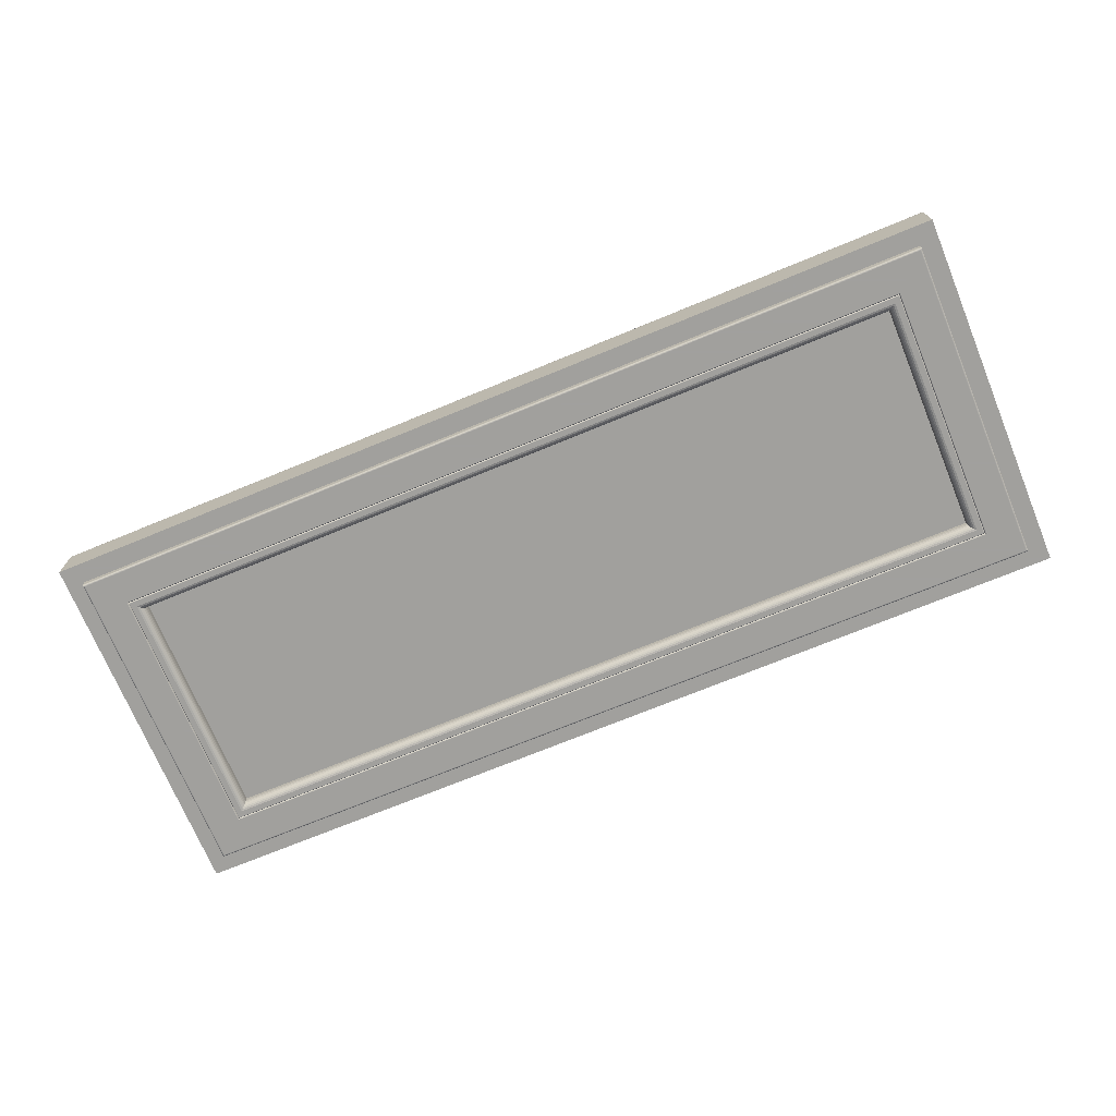
<metadata>
{"format":"obj","ext":"obj","renderer":"f3d","projection":"perspective","resolution":1024,"background":"white","views":[{"elev":-71.7,"azim":-157.6,"up":"+Z"}]}
</metadata>
<code>
o Okno_900__007
v -1.386 0.01631 0.4494
v -1.386 0.01379 0.4494
v -1.385 0.01379 0.4494
v -1.385 0.01631 0.4494
v -1.386 0.01623 0.4485
v -1.386 0.01379 0.4485
v -1.385 0.01623 0.4485
v -1.385 0.01379 0.4485
v -1.385 0.01624 0.4486
v -1.385 0.01379 0.4486
v -1.386 0.01624 0.4486
v -1.386 0.01379 0.4486
v -1.386 0.01624 0.4486
v -1.386 0.01379 0.4486
v -1.386 0.01624 0.4486
v -1.386 0.01379 0.4486
v -1.386 0.01624 0.4486
v -1.386 0.01379 0.4486
v -1.386 0.01624 0.4486
v -1.386 0.01379 0.4486
v -1.386 0.01624 0.4486
v -1.386 0.01379 0.4486
v -1.386 0.01624 0.4486
v -1.386 0.01379 0.4486
v -1.386 0.01624 0.4486
v -1.386 0.01379 0.4486
v -1.386 0.01631 0.4493
v -1.386 0.01379 0.4493
v -1.386 0.01631 0.4494
v -1.386 0.01379 0.4494
v -1.386 0.01631 0.4494
v -1.386 0.01379 0.4494
v -1.386 0.01631 0.4494
v -1.386 0.01379 0.4494
v -1.386 0.01631 0.4494
v -1.386 0.01379 0.4494
v -1.386 0.01631 0.4494
v -1.386 0.01379 0.4494
v -1.386 0.01631 0.4494
v -1.386 0.01379 0.4494
v -1.386 0.01631 0.4494
v -1.386 0.01379 0.4494
v -1.385 0.01631 0.4494
v -1.385 0.01379 0.4494
v -1.386 0.01671 0.4493
v -1.385 0.01671 0.4493
v -1.386 0.01632 0.4485
v -1.385 0.01632 0.4485
v -1.385 0.01633 0.4486
v -1.386 0.01633 0.4486
v -1.386 0.01633 0.4486
v -1.386 0.01633 0.4486
v -1.386 0.01634 0.4486
v -1.386 0.01634 0.4486
v -1.386 0.01634 0.4486
v -1.386 0.01635 0.4486
v -1.386 0.01635 0.4486
v -1.386 0.01667 0.4493
v -1.386 0.01668 0.4493
v -1.386 0.01668 0.4493
v -1.386 0.01668 0.4493
v -1.386 0.01669 0.4493
v -1.386 0.01669 0.4493
v -1.386 0.01669 0.4493
v -1.386 0.01669 0.4493
v -1.385 0.01669 0.4493
v -1.386 0.01712 0.449
v -1.385 0.01712 0.449
v -1.386 0.01638 0.4485
v -1.385 0.01638 0.4485
v -1.385 0.01641 0.4485
v -1.386 0.01641 0.4485
v -1.386 0.01641 0.4485
v -1.386 0.01641 0.4485
v -1.386 0.01641 0.4485
v -1.386 0.01642 0.4485
v -1.386 0.01642 0.4485
v -1.386 0.01643 0.4485
v -1.386 0.01644 0.4485
v -1.386 0.01705 0.449
v -1.386 0.01706 0.449
v -1.386 0.01707 0.449
v -1.386 0.01707 0.449
v -1.386 0.01708 0.449
v -1.386 0.01708 0.449
v -1.386 0.01708 0.449
v -1.386 0.01708 0.449
v -1.385 0.01708 0.449
v -1.386 0.01728 0.4486
v -1.385 0.01728 0.4486
v -1.386 0.01641 0.4484
v -1.385 0.01641 0.4484
v -1.385 0.01644 0.4484
v -1.386 0.01644 0.4484
v -1.386 0.01644 0.4484
v -1.386 0.01645 0.4484
v -1.386 0.01645 0.4484
v -1.386 0.01646 0.4484
v -1.386 0.01646 0.4484
v -1.386 0.01647 0.4484
v -1.386 0.01648 0.4484
v -1.386 0.0172 0.4486
v -1.386 0.01721 0.4486
v -1.386 0.01722 0.4486
v -1.386 0.01723 0.4486
v -1.386 0.01723 0.4486
v -1.386 0.01724 0.4486
v -1.386 0.01724 0.4486
v -1.386 0.01724 0.4486
v -1.385 0.01724 0.4486
v -1.386 0.01848 0.4409
v -1.385 0.01848 0.4409
v -1.386 0.0176 0.4408
v -1.385 0.0176 0.4408
v -1.385 0.01763 0.4408
v -1.386 0.01763 0.4408
v -1.386 0.01763 0.4408
v -1.386 0.01764 0.4408
v -1.386 0.01764 0.4408
v -1.386 0.01765 0.4408
v -1.386 0.01765 0.4408
v -1.386 0.01766 0.4408
v -1.386 0.01767 0.4408
v -1.386 0.0184 0.4408
v -1.386 0.01841 0.4408
v -1.386 0.01842 0.4408
v -1.386 0.01843 0.4408
v -1.386 0.01843 0.4408
v -1.386 0.01844 0.4408
v -1.386 0.01844 0.4408
v -1.386 0.01844 0.4408
v -1.385 0.01844 0.4408
v -1.264 0.01631 0.4494
v -1.265 0.01631 0.4494
v -1.265 0.01379 0.4494
v -1.264 0.01379 0.4494
v -1.264 0.01623 0.4485
v -1.264 0.01379 0.4485
v -1.265 0.01623 0.4485
v -1.265 0.01379 0.4485
v -1.265 0.01624 0.4486
v -1.265 0.01379 0.4486
v -1.264 0.01624 0.4486
v -1.264 0.01379 0.4486
v -1.264 0.01624 0.4486
v -1.264 0.01379 0.4486
v -1.264 0.01624 0.4486
v -1.264 0.01379 0.4486
v -1.264 0.01624 0.4486
v -1.264 0.01379 0.4486
v -1.264 0.01624 0.4486
v -1.264 0.01379 0.4486
v -1.264 0.01624 0.4486
v -1.264 0.01379 0.4486
v -1.264 0.01624 0.4486
v -1.264 0.01379 0.4486
v -1.264 0.01624 0.4486
v -1.264 0.01379 0.4486
v -1.264 0.01631 0.4493
v -1.264 0.01379 0.4493
v -1.264 0.01631 0.4494
v -1.264 0.01379 0.4494
v -1.264 0.01631 0.4494
v -1.264 0.01379 0.4494
v -1.264 0.01631 0.4494
v -1.264 0.01379 0.4494
v -1.264 0.01631 0.4494
v -1.264 0.01379 0.4494
v -1.264 0.01631 0.4494
v -1.264 0.01379 0.4494
v -1.264 0.01631 0.4494
v -1.264 0.01379 0.4494
v -1.264 0.01631 0.4494
v -1.264 0.01379 0.4494
v -1.265 0.01631 0.4494
v -1.265 0.01379 0.4494
v -1.264 0.01671 0.4493
v -1.265 0.01671 0.4493
v -1.264 0.01632 0.4485
v -1.265 0.01632 0.4485
v -1.265 0.01633 0.4486
v -1.264 0.01633 0.4486
v -1.264 0.01633 0.4486
v -1.264 0.01633 0.4486
v -1.264 0.01634 0.4486
v -1.264 0.01634 0.4486
v -1.264 0.01634 0.4486
v -1.264 0.01635 0.4486
v -1.264 0.01635 0.4486
v -1.264 0.01667 0.4493
v -1.264 0.01668 0.4493
v -1.264 0.01668 0.4493
v -1.264 0.01668 0.4493
v -1.264 0.01669 0.4493
v -1.264 0.01669 0.4493
v -1.264 0.01669 0.4493
v -1.264 0.01669 0.4493
v -1.265 0.01669 0.4493
v -1.264 0.01712 0.449
v -1.265 0.01712 0.449
v -1.264 0.01638 0.4485
v -1.265 0.01638 0.4485
v -1.265 0.01641 0.4485
v -1.264 0.01641 0.4485
v -1.264 0.01641 0.4485
v -1.264 0.01641 0.4485
v -1.264 0.01641 0.4485
v -1.264 0.01642 0.4485
v -1.264 0.01642 0.4485
v -1.264 0.01643 0.4485
v -1.264 0.01644 0.4485
v -1.264 0.01705 0.449
v -1.264 0.01706 0.449
v -1.264 0.01707 0.449
v -1.264 0.01707 0.449
v -1.264 0.01708 0.449
v -1.264 0.01708 0.449
v -1.264 0.01708 0.449
v -1.264 0.01708 0.449
v -1.265 0.01708 0.449
v -1.264 0.01728 0.4486
v -1.265 0.01728 0.4486
v -1.264 0.01641 0.4484
v -1.265 0.01641 0.4484
v -1.265 0.01644 0.4484
v -1.264 0.01644 0.4484
v -1.264 0.01644 0.4484
v -1.264 0.01645 0.4484
v -1.264 0.01645 0.4484
v -1.264 0.01646 0.4484
v -1.264 0.01646 0.4484
v -1.264 0.01647 0.4484
v -1.264 0.01648 0.4484
v -1.264 0.0172 0.4486
v -1.264 0.01721 0.4486
v -1.264 0.01722 0.4486
v -1.264 0.01723 0.4486
v -1.264 0.01723 0.4486
v -1.264 0.01724 0.4486
v -1.264 0.01724 0.4486
v -1.264 0.01724 0.4486
v -1.265 0.01724 0.4486
v -1.264 0.01848 0.4409
v -1.265 0.01848 0.4409
v -1.264 0.0176 0.4408
v -1.265 0.0176 0.4408
v -1.265 0.01763 0.4408
v -1.264 0.01763 0.4408
v -1.264 0.01763 0.4408
v -1.264 0.01764 0.4408
v -1.264 0.01764 0.4408
v -1.264 0.01765 0.4408
v -1.264 0.01765 0.4408
v -1.264 0.01766 0.4408
v -1.264 0.01767 0.4408
v -1.264 0.0184 0.4408
v -1.264 0.01841 0.4408
v -1.264 0.01842 0.4408
v -1.264 0.01843 0.4408
v -1.264 0.01843 0.4408
v -1.264 0.01844 0.4408
v -1.264 0.01844 0.4408
v -1.264 0.01844 0.4408
v -1.265 0.01844 0.4408
v -1.264 0.01379 0.4486
v -1.386 0.01379 0.4486
v -1.386 0.01379 0.4485
v -1.264 0.01379 0.4485
v -1.386 0.01632 0.4485
v -1.264 0.01632 0.4485
v -1.386 0.0167 0.4462
v -1.264 0.0167 0.4462
v -1.386 0.0176 0.4408
v -1.264 0.0176 0.4408
v -1.386 0.01645 0.4485
v -1.264 0.01645 0.4485
v -1.264 0.01628 0.4486
v -1.386 0.01628 0.4486
v -1.386 0.01642 0.4485
v -1.264 0.01642 0.4485
v -1.386 0.01637 0.4486
v -1.264 0.01637 0.4486
v -1.383 0.06164 0.4353
v -1.383 0.01875 0.4353
v -1.386 0.01624 0.4353
v -1.386 0.06414 0.4353
v -1.267 0.06164 0.4353
v -1.264 0.06414 0.4353
v -1.267 0.01875 0.4353
v -1.264 0.01624 0.4353
v -1.383 0.01875 0.4342
v -1.383 0.06164 0.4342
v -1.267 0.06164 0.4342
v -1.267 0.01875 0.4342
v -1.379 0.02312 0.4339
v -1.383 0.01901 0.4339
v -1.383 0.06138 0.4339
v -1.379 0.05727 0.4339
v -1.267 0.06138 0.4339
v -1.271 0.05727 0.4339
v -1.267 0.01901 0.4339
v -1.271 0.02312 0.4339
v -1.379 0.02337 0.4339
v -1.379 0.05702 0.4339
v -1.378 0.05628 0.4339
v -1.378 0.0241 0.4339
v -1.272 0.05702 0.4339
v -1.272 0.05628 0.4339
v -1.272 0.02337 0.4339
v -1.272 0.0241 0.4339
v -1.377 0.02494 0.4356
v -1.377 0.02494 0.435
v -1.377 0.05545 0.435
v -1.377 0.05545 0.4356
v -1.273 0.05545 0.435
v -1.273 0.05545 0.4356
v -1.273 0.02494 0.435
v -1.273 0.02494 0.4356
v -1.383 0.06164 0.4341
v -1.383 0.01875 0.4341
v -1.383 0.06163 0.4341
v -1.383 0.01876 0.4341
v -1.383 0.06162 0.434
v -1.383 0.01877 0.434
v -1.383 0.0616 0.434
v -1.383 0.01878 0.434
v -1.383 0.06158 0.4339
v -1.383 0.0188 0.4339
v -1.267 0.06164 0.4341
v -1.267 0.06163 0.4341
v -1.267 0.06162 0.434
v -1.267 0.0616 0.434
v -1.267 0.06158 0.4339
v -1.267 0.01875 0.4341
v -1.267 0.01876 0.4341
v -1.267 0.01877 0.434
v -1.267 0.01878 0.434
v -1.267 0.0188 0.4339
v -1.383 0.01896 0.4339
v -1.383 0.06143 0.4339
v -1.383 0.01891 0.4339
v -1.383 0.06147 0.4339
v -1.383 0.01887 0.4339
v -1.383 0.06151 0.4339
v -1.383 0.01884 0.4339
v -1.383 0.06155 0.4339
v -1.267 0.06143 0.4339
v -1.267 0.06147 0.4339
v -1.267 0.06151 0.4339
v -1.267 0.06155 0.4339
v -1.267 0.01896 0.4339
v -1.267 0.01891 0.4339
v -1.267 0.01887 0.4339
v -1.267 0.01884 0.4339
v -1.379 0.05718 0.4339
v -1.379 0.05714 0.434
v -1.379 0.02324 0.434
v -1.379 0.0232 0.4339
v -1.271 0.05718 0.4339
v -1.271 0.05714 0.434
v -1.271 0.0232 0.4339
v -1.271 0.02324 0.434
v -1.379 0.02328 0.4339
v -1.379 0.0571 0.4339
v -1.272 0.0571 0.4339
v -1.272 0.02328 0.4339
v -1.379 0.05724 0.4339
v -1.379 0.02314 0.4339
v -1.271 0.05724 0.4339
v -1.271 0.02314 0.4339
v -1.379 0.02334 0.4339
v -1.379 0.05704 0.4339
v -1.272 0.05704 0.4339
v -1.272 0.02334 0.4339
v -1.379 0.05722 0.4339
v -1.379 0.02316 0.4339
v -1.379 0.0572 0.4339
v -1.379 0.02318 0.4339
v -1.271 0.05722 0.4339
v -1.271 0.0572 0.4339
v -1.271 0.02316 0.4339
v -1.271 0.02318 0.4339
v -1.379 0.02332 0.4339
v -1.379 0.05706 0.4339
v -1.379 0.0233 0.4339
v -1.379 0.05708 0.4339
v -1.272 0.05706 0.4339
v -1.272 0.05708 0.4339
v -1.272 0.02332 0.4339
v -1.272 0.0233 0.4339
v -1.378 0.05604 0.4339
v -1.378 0.02434 0.4339
v -1.378 0.05584 0.434
v -1.378 0.02454 0.434
v -1.377 0.05568 0.4342
v -1.377 0.0247 0.4342
v -1.273 0.05604 0.4339
v -1.273 0.05584 0.434
v -1.273 0.05568 0.4342
v -1.273 0.02434 0.4339
v -1.273 0.02454 0.434
v -1.273 0.0247 0.4342
v -1.377 0.0249 0.4347
v -1.377 0.05548 0.4347
v -1.377 0.02482 0.4344
v -1.377 0.05556 0.4344
v -1.273 0.05548 0.4347
v -1.273 0.05556 0.4344
v -1.273 0.0249 0.4347
v -1.273 0.02482 0.4344
v -1.377 0.05545 0.4392
v -1.377 0.02494 0.4392
v -1.273 0.05545 0.4392
v -1.273 0.02494 0.4392
v -1.273 0.02494 0.4356
v -1.377 0.02494 0.4356
v -1.377 0.05545 0.4356
v -1.273 0.05545 0.4356
v -1.386 0.01624 0.4408
v -1.386 0.06414 0.4408
v -1.264 0.06414 0.4408
v -1.264 0.01624 0.4408
v -1.386 0.01845 0.4408
v -1.264 0.01845 0.4408
v -1.264 0.06414 0.4408
v -1.386 0.01845 0.4417
v -1.386 0.06414 0.4417
v -1.264 0.01845 0.4417
v -1.264 0.06414 0.4417
v -1.38 0.02177 0.4421
v -1.38 0.05861 0.4421
v -1.386 0.06388 0.4421
v -1.386 0.01871 0.4421
v -1.27 0.02177 0.4421
v -1.265 0.01871 0.4421
v -1.27 0.05861 0.4421
v -1.265 0.06388 0.4421
v -1.38 0.02213 0.4408
v -1.38 0.05825 0.4408
v -1.38 0.05825 0.4416
v -1.38 0.02213 0.4416
v -1.27 0.02213 0.4408
v -1.27 0.02213 0.4416
v -1.27 0.05825 0.4408
v -1.27 0.05825 0.4416
v -1.378 0.02428 0.4408
v -1.378 0.05611 0.4408
v -1.272 0.02428 0.4408
v -1.272 0.05611 0.4408
v -1.377 0.02473 0.4403
v -1.273 0.02473 0.4403
v -1.377 0.05565 0.4403
v -1.273 0.05565 0.4403
v -1.378 0.02439 0.4408
v -1.378 0.05599 0.4408
v -1.273 0.02439 0.4408
v -1.273 0.05599 0.4408
v -1.378 0.02449 0.4407
v -1.378 0.05589 0.4407
v -1.378 0.02457 0.4407
v -1.378 0.05581 0.4407
v -1.378 0.02464 0.4406
v -1.378 0.05574 0.4406
v -1.377 0.02469 0.4404
v -1.377 0.05569 0.4404
v -1.273 0.02449 0.4407
v -1.273 0.02457 0.4407
v -1.273 0.02464 0.4406
v -1.273 0.02469 0.4404
v -1.273 0.05589 0.4407
v -1.273 0.05581 0.4407
v -1.273 0.05574 0.4406
v -1.273 0.05569 0.4404
v -1.38 0.05826 0.4417
v -1.38 0.02212 0.4417
v -1.27 0.02212 0.4417
v -1.27 0.05826 0.4417
v -1.38 0.05829 0.4419
v -1.38 0.0221 0.4419
v -1.38 0.05834 0.442
v -1.38 0.02204 0.442
v -1.38 0.05841 0.442
v -1.38 0.02197 0.442
v -1.38 0.0585 0.4421
v -1.38 0.02188 0.4421
v -1.27 0.0221 0.4419
v -1.27 0.02204 0.442
v -1.27 0.02197 0.442
v -1.27 0.02188 0.4421
v -1.27 0.05829 0.4419
v -1.27 0.05834 0.442
v -1.27 0.05841 0.442
v -1.27 0.0585 0.4421
v -1.386 0.06403 0.4421
v -1.386 0.01857 0.4421
v -1.265 0.01857 0.4421
v -1.265 0.06403 0.4421
v -1.386 0.06411 0.4419
v -1.386 0.01848 0.4419
v -1.264 0.01848 0.4419
v -1.264 0.06411 0.4419
f 415 416 417 418
f 311 312 313 314
f 314 313 315 316
f 316 315 317 318
f 318 317 312 311
f 1 2 3 4
f 5 6 2 1
f 7 8 6 5
f 9 10 8 7
f 11 12 10 9
f 13 14 12 11
f 15 16 14 13
f 17 18 16 15
f 19 20 18 17
f 21 22 20 19
f 23 24 22 21
f 25 26 24 23
f 27 28 26 25
f 29 30 28 27
f 31 32 30 29
f 33 34 32 31
f 35 36 34 33
f 37 38 36 35
f 39 40 38 37
f 41 42 40 39
f 43 44 42 41
f 4 3 44 43
f 45 1 4 46
f 47 5 1 45
f 48 7 5 47
f 49 9 7 48
f 50 11 9 49
f 51 13 11 50
f 52 15 13 51
f 53 17 15 52
f 54 19 17 53
f 55 21 19 54
f 56 23 21 55
f 57 25 23 56
f 58 27 25 57
f 59 29 27 58
f 60 31 29 59
f 61 33 31 60
f 62 35 33 61
f 63 37 35 62
f 64 39 37 63
f 65 41 39 64
f 66 43 41 65
f 46 4 43 66
f 67 45 46 68
f 69 47 45 67
f 70 48 47 69
f 71 49 48 70
f 72 50 49 71
f 73 51 50 72
f 74 52 51 73
f 75 53 52 74
f 76 54 53 75
f 77 55 54 76
f 78 56 55 77
f 79 57 56 78
f 80 58 57 79
f 81 59 58 80
f 82 60 59 81
f 83 61 60 82
f 84 62 61 83
f 85 63 62 84
f 86 64 63 85
f 87 65 64 86
f 88 66 65 87
f 68 46 66 88
f 89 67 68 90
f 91 69 67 89
f 92 70 69 91
f 93 71 70 92
f 94 72 71 93
f 95 73 72 94
f 96 74 73 95
f 97 75 74 96
f 98 76 75 97
f 99 77 76 98
f 100 78 77 99
f 101 79 78 100
f 102 80 79 101
f 103 81 80 102
f 104 82 81 103
f 105 83 82 104
f 106 84 83 105
f 107 85 84 106
f 108 86 85 107
f 109 87 86 108
f 110 88 87 109
f 90 68 88 110
f 111 89 90 112
f 113 91 89 111
f 114 92 91 113
f 115 93 92 114
f 116 94 93 115
f 117 95 94 116
f 118 96 95 117
f 119 97 96 118
f 120 98 97 119
f 121 99 98 120
f 122 100 99 121
f 123 101 100 122
f 124 102 101 123
f 125 103 102 124
f 126 104 103 125
f 127 105 104 126
f 128 106 105 127
f 129 107 106 128
f 130 108 107 129
f 131 109 108 130
f 132 110 109 131
f 112 90 110 132
f 42 44 3 2
f 8 10 12 6
f 6 12 14 16
f 6 16 18 20
f 6 20 22 24
f 6 24 26 28
f 2 6 28 30
f 2 30 32 34
f 2 34 36 38
f 2 38 40 42
f 116 115 114 113
f 117 116 113 118
f 119 118 113 120
f 121 120 113 122
f 123 122 113 124
f 124 113 111 125
f 126 125 111 127
f 128 127 111 129
f 130 129 111 131
f 131 111 112 132
f 133 134 135 136
f 137 133 136 138
f 139 137 138 140
f 141 139 140 142
f 143 141 142 144
f 145 143 144 146
f 147 145 146 148
f 149 147 148 150
f 151 149 150 152
f 153 151 152 154
f 155 153 154 156
f 157 155 156 158
f 159 157 158 160
f 161 159 160 162
f 163 161 162 164
f 165 163 164 166
f 167 165 166 168
f 169 167 168 170
f 171 169 170 172
f 173 171 172 174
f 175 173 174 176
f 134 175 176 135
f 177 178 134 133
f 179 177 133 137
f 180 179 137 139
f 181 180 139 141
f 182 181 141 143
f 183 182 143 145
f 184 183 145 147
f 185 184 147 149
f 186 185 149 151
f 187 186 151 153
f 188 187 153 155
f 189 188 155 157
f 190 189 157 159
f 191 190 159 161
f 192 191 161 163
f 193 192 163 165
f 194 193 165 167
f 195 194 167 169
f 196 195 169 171
f 197 196 171 173
f 198 197 173 175
f 178 198 175 134
f 199 200 178 177
f 201 199 177 179
f 202 201 179 180
f 203 202 180 181
f 204 203 181 182
f 205 204 182 183
f 206 205 183 184
f 207 206 184 185
f 208 207 185 186
f 209 208 186 187
f 210 209 187 188
f 211 210 188 189
f 212 211 189 190
f 213 212 190 191
f 214 213 191 192
f 215 214 192 193
f 216 215 193 194
f 217 216 194 195
f 218 217 195 196
f 219 218 196 197
f 220 219 197 198
f 200 220 198 178
f 221 222 200 199
f 223 221 199 201
f 224 223 201 202
f 225 224 202 203
f 226 225 203 204
f 227 226 204 205
f 228 227 205 206
f 229 228 206 207
f 230 229 207 208
f 231 230 208 209
f 232 231 209 210
f 233 232 210 211
f 234 233 211 212
f 235 234 212 213
f 236 235 213 214
f 237 236 214 215
f 238 237 215 216
f 239 238 216 217
f 240 239 217 218
f 241 240 218 219
f 242 241 219 220
f 222 242 220 200
f 243 244 222 221
f 245 243 221 223
f 246 245 223 224
f 247 246 224 225
f 248 247 225 226
f 249 248 226 227
f 250 249 227 228
f 251 250 228 229
f 252 251 229 230
f 253 252 230 231
f 254 253 231 232
f 255 254 232 233
f 256 255 233 234
f 257 256 234 235
f 258 257 235 236
f 259 258 236 237
f 260 259 237 238
f 261 260 238 239
f 262 261 239 240
f 263 262 240 241
f 264 263 241 242
f 244 264 242 222
f 144 142 140 138
f 146 144 138 148
f 150 148 138 152
f 154 152 138 156
f 158 156 138 160
f 160 138 136 162
f 164 162 136 166
f 168 166 136 170
f 172 170 136 174
f 174 136 135 176
f 263 264 244 243
f 246 247 248 245
f 245 248 249 250
f 245 250 251 252
f 245 252 253 254
f 245 254 255 256
f 243 245 256 257
f 243 257 258 259
f 243 259 260 261
f 243 261 262 263
f 265 266 267 268
f 268 267 269 270
f 270 269 271 272
f 272 271 273 274
f 274 273 275 276
f 277 278 266 265
f 279 280 276 275
f 281 282 280 279
f 278 277 282 281
f 283 284 285 286
f 287 283 286 288
f 289 287 288 290
f 284 289 290 285
f 291 284 283 292
f 292 283 287 293
f 293 287 289 294
f 294 289 284 291
f 295 296 297 298
f 298 297 299 300
f 300 299 301 302
f 302 301 296 295
f 303 304 305 306
f 304 307 308 305
f 307 309 310 308
f 309 303 306 310
f 319 320 291 292
f 321 322 320 319
f 323 324 322 321
f 325 326 324 323
f 327 328 326 325
f 329 319 292 293
f 330 321 319 329
f 331 323 321 330
f 332 325 323 331
f 333 327 325 332
f 334 329 293 294
f 335 330 329 334
f 336 331 330 335
f 337 332 331 336
f 338 333 332 337
f 320 334 294 291
f 322 335 334 320
f 324 336 335 322
f 326 337 336 324
f 328 338 337 326
f 339 340 297 296
f 341 342 340 339
f 343 344 342 341
f 345 346 344 343
f 328 327 346 345
f 340 347 299 297
f 342 348 347 340
f 344 349 348 342
f 346 350 349 344
f 327 333 350 346
f 347 351 301 299
f 348 352 351 347
f 349 353 352 348
f 350 354 353 349
f 333 338 354 350
f 351 339 296 301
f 352 341 339 351
f 353 343 341 352
f 354 345 343 353
f 338 328 345 354
f 355 356 357 358
f 359 360 356 355
f 361 362 360 359
f 358 357 362 361
f 363 357 356 364
f 364 356 360 365
f 365 360 362 366
f 366 362 357 363
f 298 367 368 295
f 300 369 367 298
f 302 370 369 300
f 295 368 370 302
f 303 371 372 304
f 304 372 373 307
f 307 373 374 309
f 309 374 371 303
f 367 375 376 368
f 375 377 378 376
f 377 355 358 378
f 369 379 375 367
f 379 380 377 375
f 380 359 355 377
f 370 381 379 369
f 381 382 380 379
f 382 361 359 380
f 368 376 381 370
f 376 378 382 381
f 378 358 361 382
f 371 383 384 372
f 383 385 386 384
f 385 363 364 386
f 372 384 387 373
f 384 386 388 387
f 386 364 365 388
f 373 387 389 374
f 387 388 390 389
f 388 365 366 390
f 374 389 383 371
f 389 390 385 383
f 390 366 363 385
f 391 392 306 305
f 393 394 392 391
f 395 396 394 393
f 397 391 305 308
f 398 393 391 397
f 399 395 393 398
f 400 397 308 310
f 401 398 397 400
f 402 399 398 401
f 392 400 310 306
f 394 401 400 392
f 396 402 401 394
f 403 404 313 312
f 405 406 404 403
f 396 395 406 405
f 404 407 315 313
f 406 408 407 404
f 395 399 408 406
f 407 409 317 315
f 408 410 409 407
f 399 402 410 408
f 409 403 312 317
f 410 405 403 409
f 402 396 405 410
f 419 420 286 285
f 420 421 288 286
f 290 288 421 422
f 422 419 285 290
f 424 423 419 422
f 425 424 422 421
f 426 427 420 423
f 428 426 423 424
f 429 428 424 425
f 427 429 425 420
f 430 431 432 433
f 434 430 433 435
f 436 434 435 437
f 431 436 437 432
f 438 439 440 441
f 442 438 441 443
f 444 442 443 445
f 439 444 445 440
f 446 447 439 438
f 448 446 438 442
f 449 448 442 444
f 447 449 444 439
f 412 450 451 414
f 411 452 450 412
f 413 453 452 411
f 414 451 453 413
f 446 454 455 447
f 448 456 454 446
f 449 457 456 448
f 447 455 457 449
f 454 458 459 455
f 458 460 461 459
f 460 462 463 461
f 462 464 465 463
f 464 450 452 465
f 456 466 458 454
f 466 467 460 458
f 467 468 462 460
f 468 469 464 462
f 469 451 450 464
f 457 470 466 456
f 470 471 467 466
f 471 472 468 467
f 472 473 469 468
f 473 453 451 469
f 455 459 470 457
f 459 461 471 470
f 461 463 472 471
f 463 465 473 472
f 465 452 453 473
f 440 474 475 441
f 441 475 476 443
f 443 476 477 445
f 445 477 474 440
f 474 478 479 475
f 478 480 481 479
f 480 482 483 481
f 482 484 485 483
f 484 431 430 485
f 475 479 486 476
f 479 481 487 486
f 481 483 488 487
f 483 485 489 488
f 485 430 434 489
f 476 486 490 477
f 486 487 491 490
f 487 488 492 491
f 488 489 493 492
f 489 434 436 493
f 477 490 478 474
f 490 491 480 478
f 491 492 482 480
f 492 493 484 482
f 493 436 431 484
f 432 494 495 433
f 433 495 496 435
f 435 496 497 437
f 437 497 494 432
f 494 498 499 495
f 498 427 426 499
f 495 499 500 496
f 499 426 428 500
f 496 500 501 497
f 500 428 429 501
f 497 501 498 494
f 501 429 427 498
f 411 412 311 314
f 413 411 314 316
f 414 413 316 318
f 412 414 318 311

</code>
